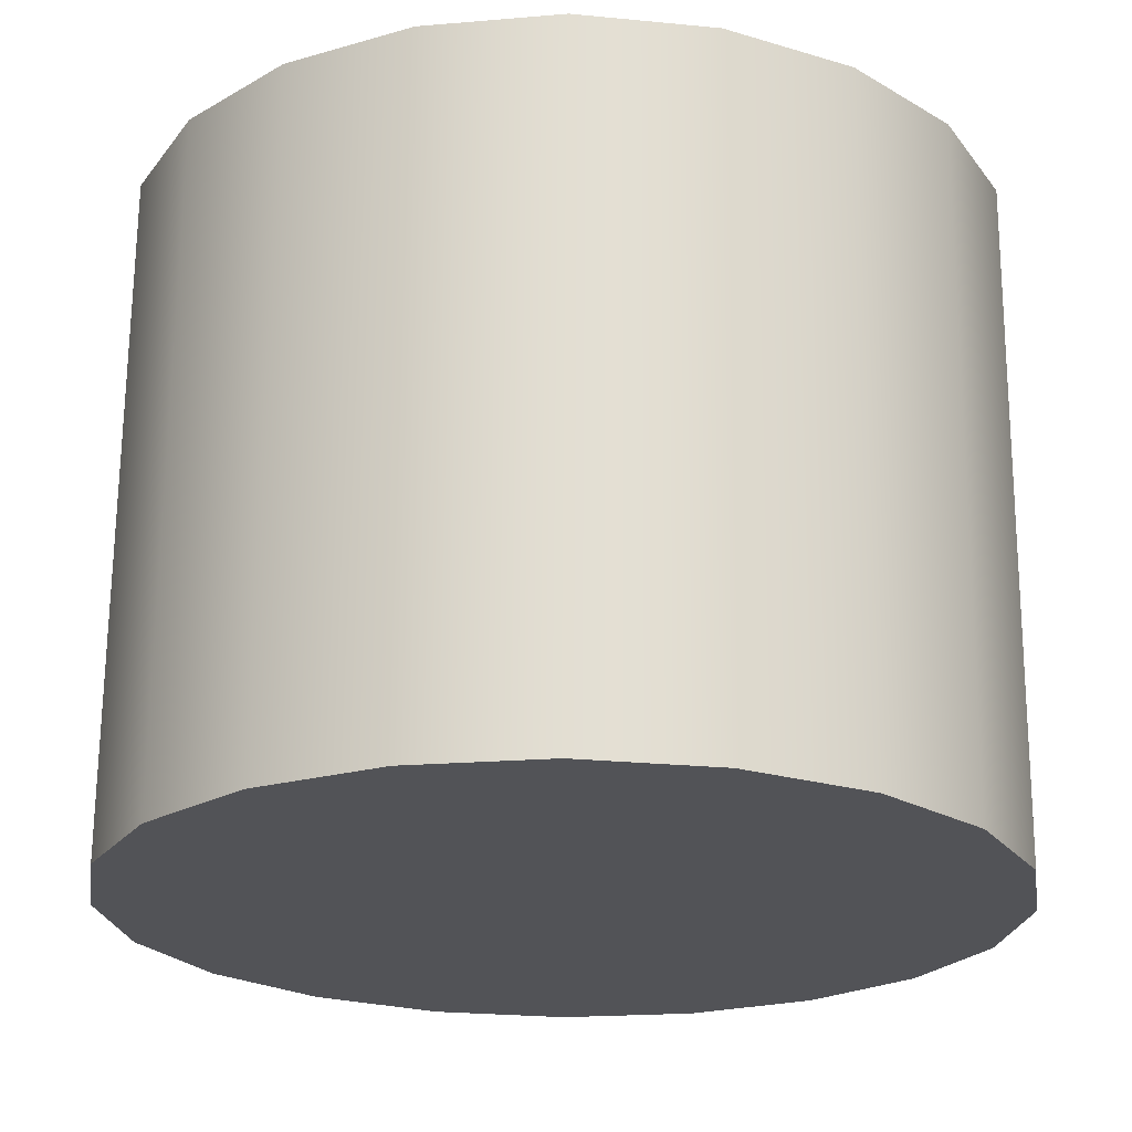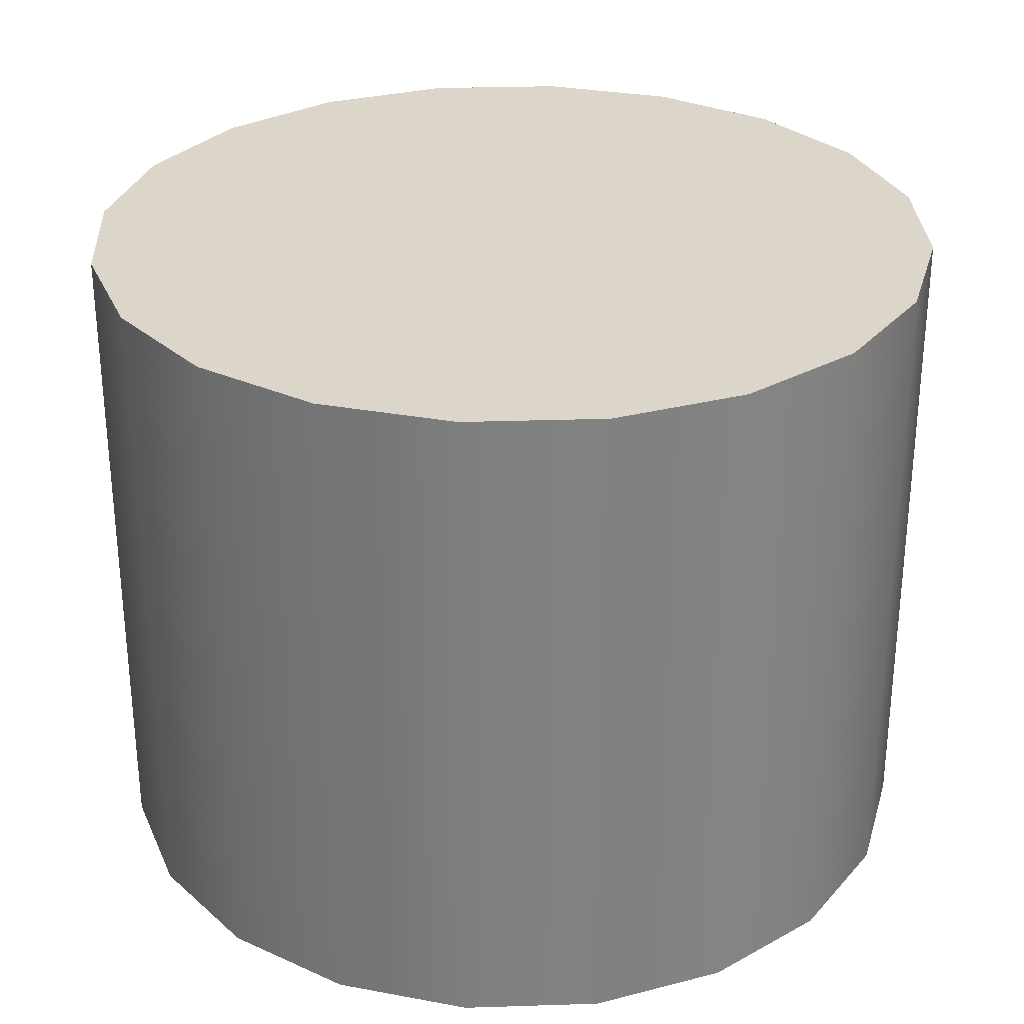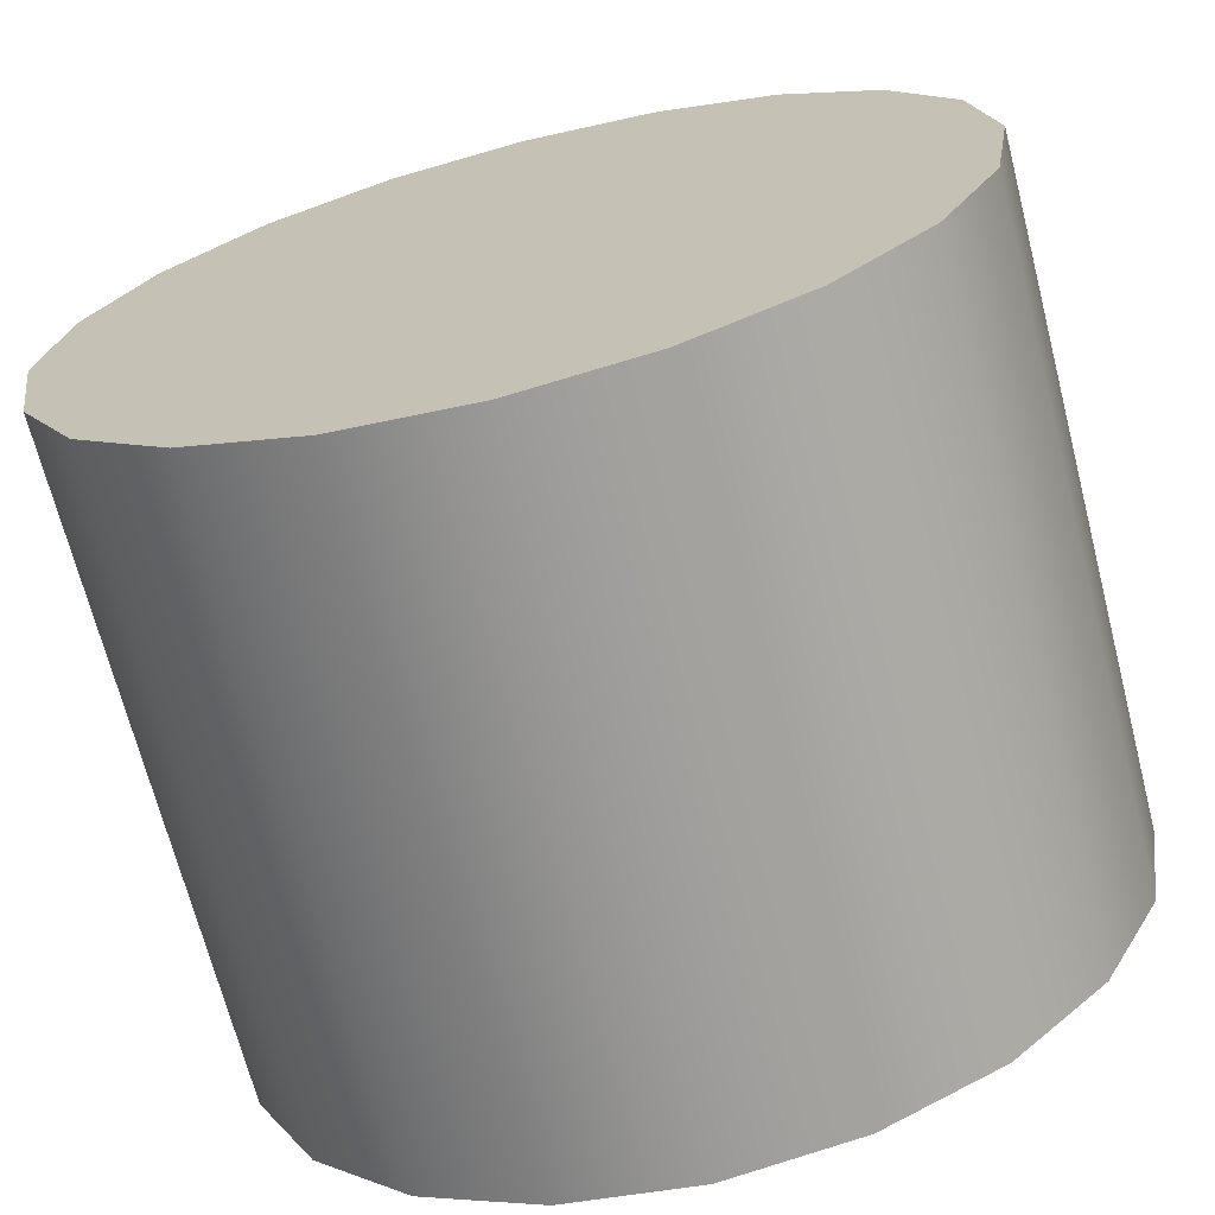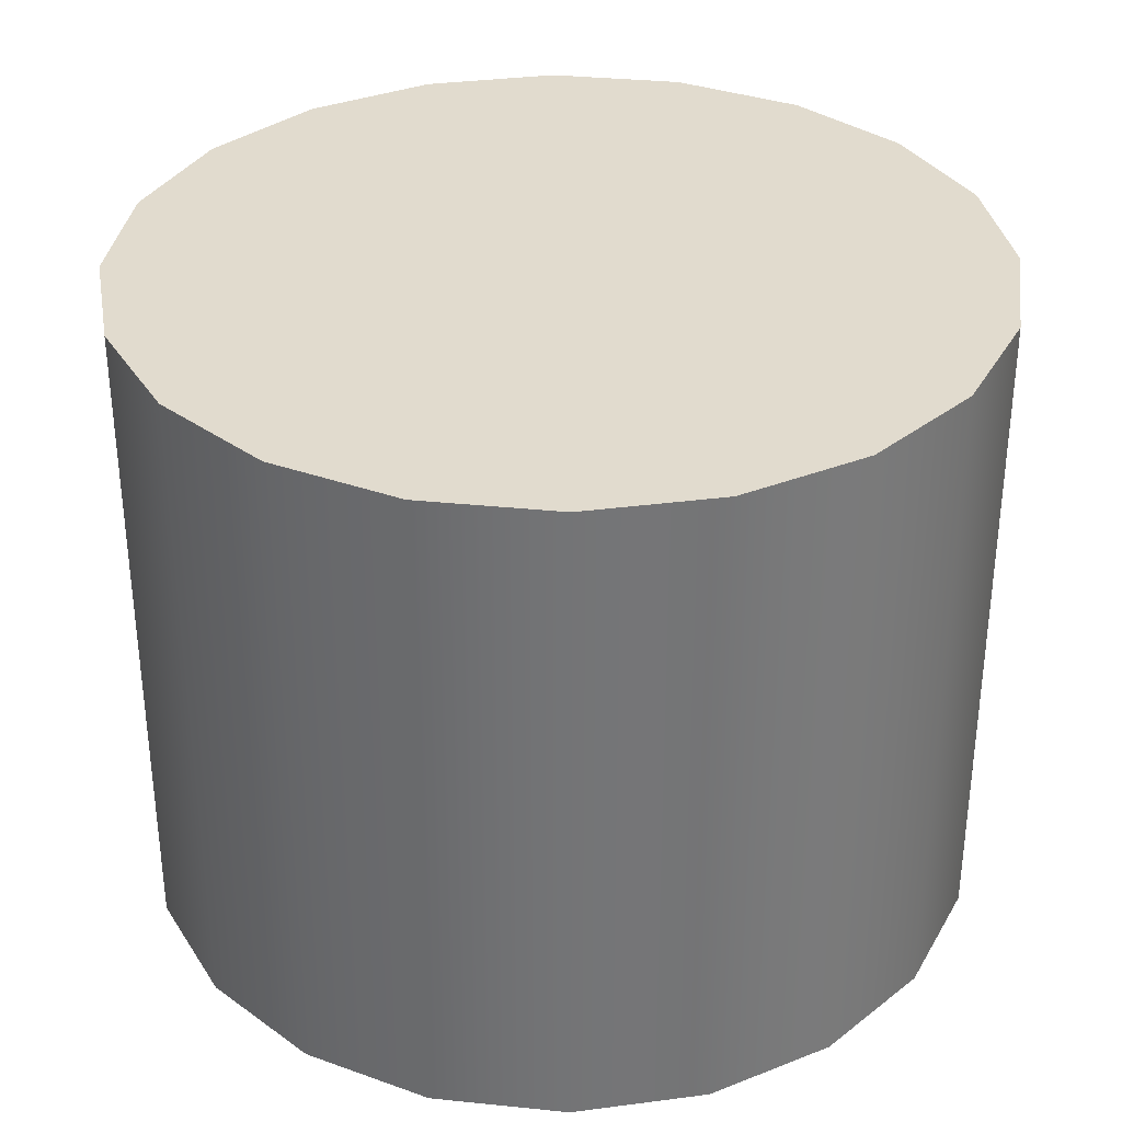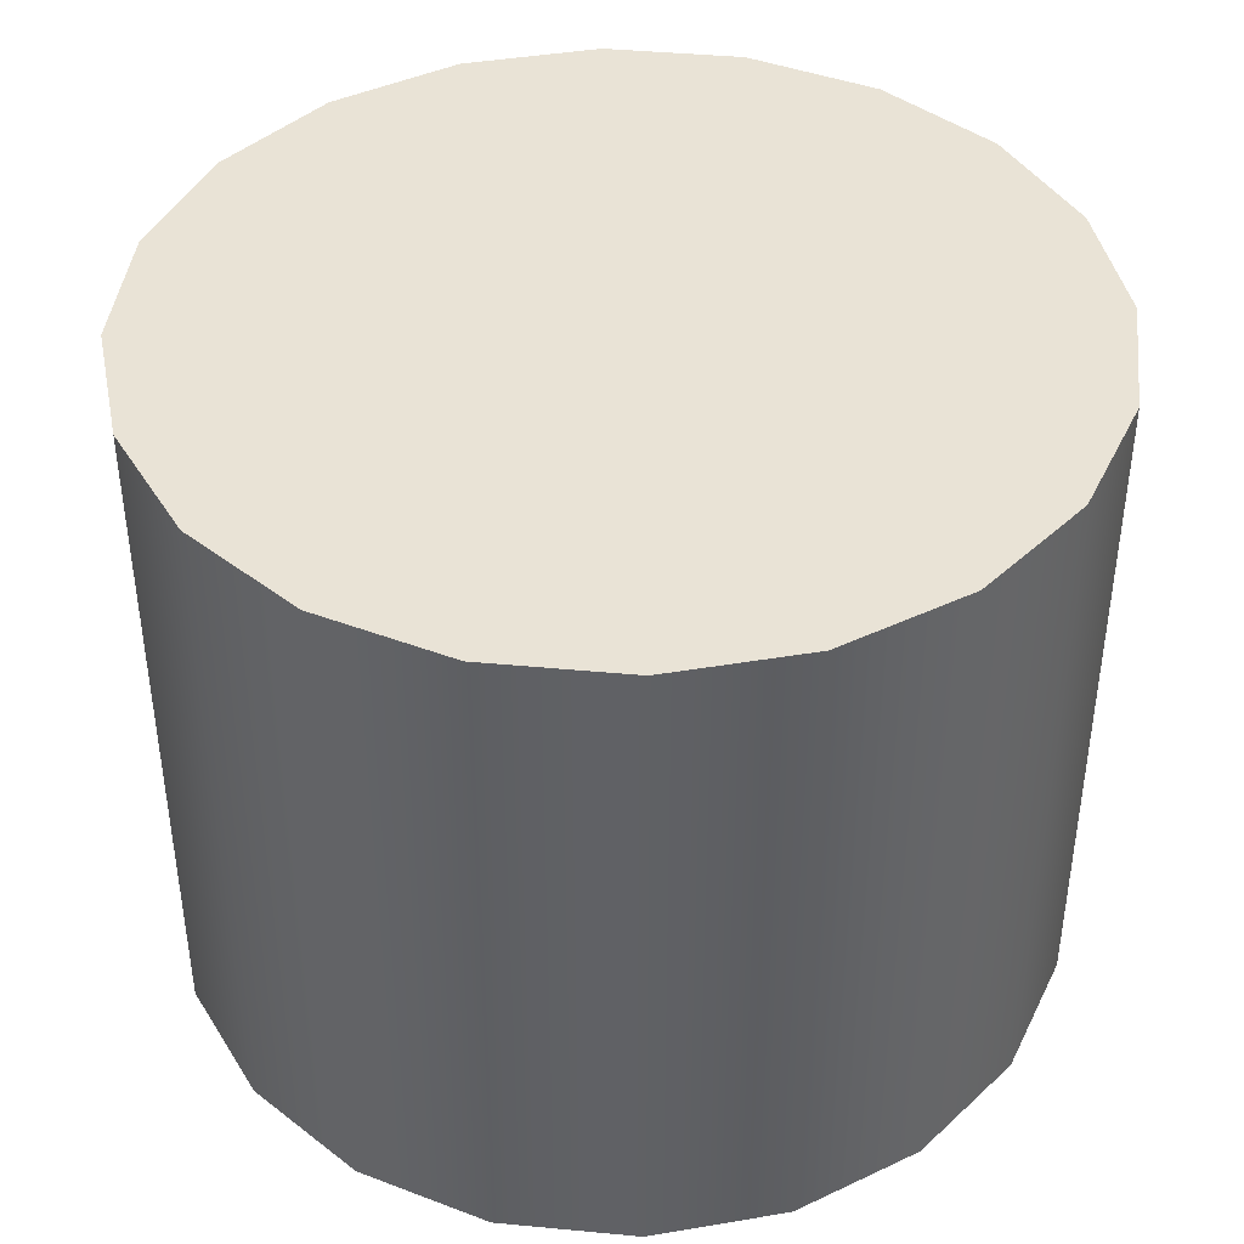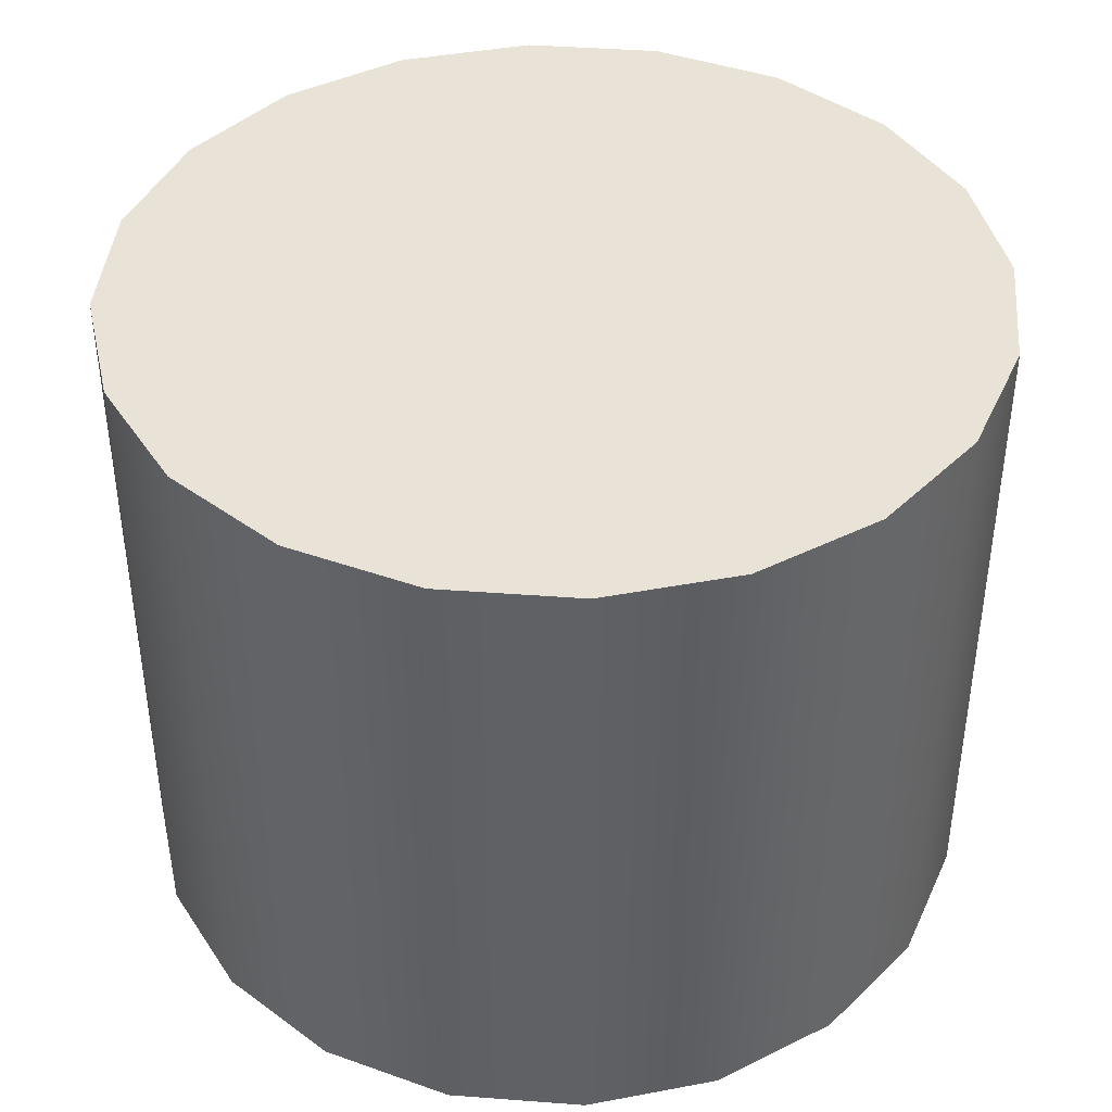
<metadata>
{"format":"obj","ext":"obj","renderer":"f3d","projection":"perspective","resolution":1024,"background":"white","views":[{"elev":67.7,"azim":0.4,"up":"+Z"},{"elev":29.8,"azim":-155.7,"up":"+Y"},{"elev":-68.9,"azim":14.4,"up":"+Z"},{"elev":33.9,"azim":70.9,"up":"+Y"},{"elev":42.1,"azim":15.5,"up":"+Y"},{"elev":41.7,"azim":-3.8,"up":"+Y"}]}
</metadata>
<code>
g default
v 121.7 -95.04 -39.55
v 103.6 -95.04 -75.24
v 75.24 -95.04 -103.6
v 39.55 -95.04 -121.7
v -0 -95.04 -128
v -39.55 -95.04 -121.7
v -75.24 -95.04 -103.6
v -103.6 -95.04 -75.24
v -121.7 -95.04 -39.55
v -128 -95.04 0
v -121.7 -95.04 39.55
v -103.6 -95.04 75.24
v -75.24 -95.04 103.6
v -39.55 -95.04 121.7
v -4e-06 -95.04 128
v 39.55 -95.04 121.7
v 75.24 -95.04 103.6
v 103.6 -95.04 75.24
v 121.7 -95.04 39.55
v 128 -95.04 2.1e-05
v 121.7 105 -39.55
v 103.6 105 -75.24
v 75.24 105 -103.6
v 39.55 105 -121.7
v -0 105 -128
v -39.55 105 -121.7
v -75.24 105 -103.6
v -103.6 105 -75.24
v -121.7 105 -39.55
v -128 105 0
v -121.7 105 39.55
v -103.6 105 75.24
v -75.24 105 103.6
v -39.55 105 121.7
v -4e-06 105 128
v 39.55 105 121.7
v 75.24 105 103.6
v 103.6 105 75.24
v 121.7 105 39.55
v 128 105 0
v 0 -95.04 2.1e-05
v 0 105 0
g Main_Cylinder
f 1 21 22 2
f 2 22 23 3
f 3 23 24 4
f 4 24 25 5
f 5 25 26 6
f 6 26 27 7
f 7 27 28 8
f 8 28 29 9
f 9 29 30 10
f 10 30 31 11
f 11 31 32 12
f 12 32 33 13
f 13 33 34 14
f 14 34 35 15
f 15 35 36 16
f 16 36 37 17
f 17 37 38 18
f 18 38 39 19
f 19 39 40 20
f 20 40 21 1
f 2 41 1
f 3 41 2
f 4 41 3
f 5 41 4
f 6 41 5
f 7 41 6
f 8 41 7
f 9 41 8
f 10 41 9
f 11 41 10
f 12 41 11
f 13 41 12
f 14 41 13
f 15 41 14
f 16 41 15
f 17 41 16
f 18 41 17
f 19 41 18
f 20 41 19
f 1 41 20
f 21 42 22
f 22 42 23
f 23 42 24
f 24 42 25
f 25 42 26
f 26 42 27
f 27 42 28
f 28 42 29
f 29 42 30
f 30 42 31
f 31 42 32
f 32 42 33
f 33 42 34
f 34 42 35
f 35 42 36
f 36 42 37
f 37 42 38
f 38 42 39
f 39 42 40
f 40 42 21

</code>
